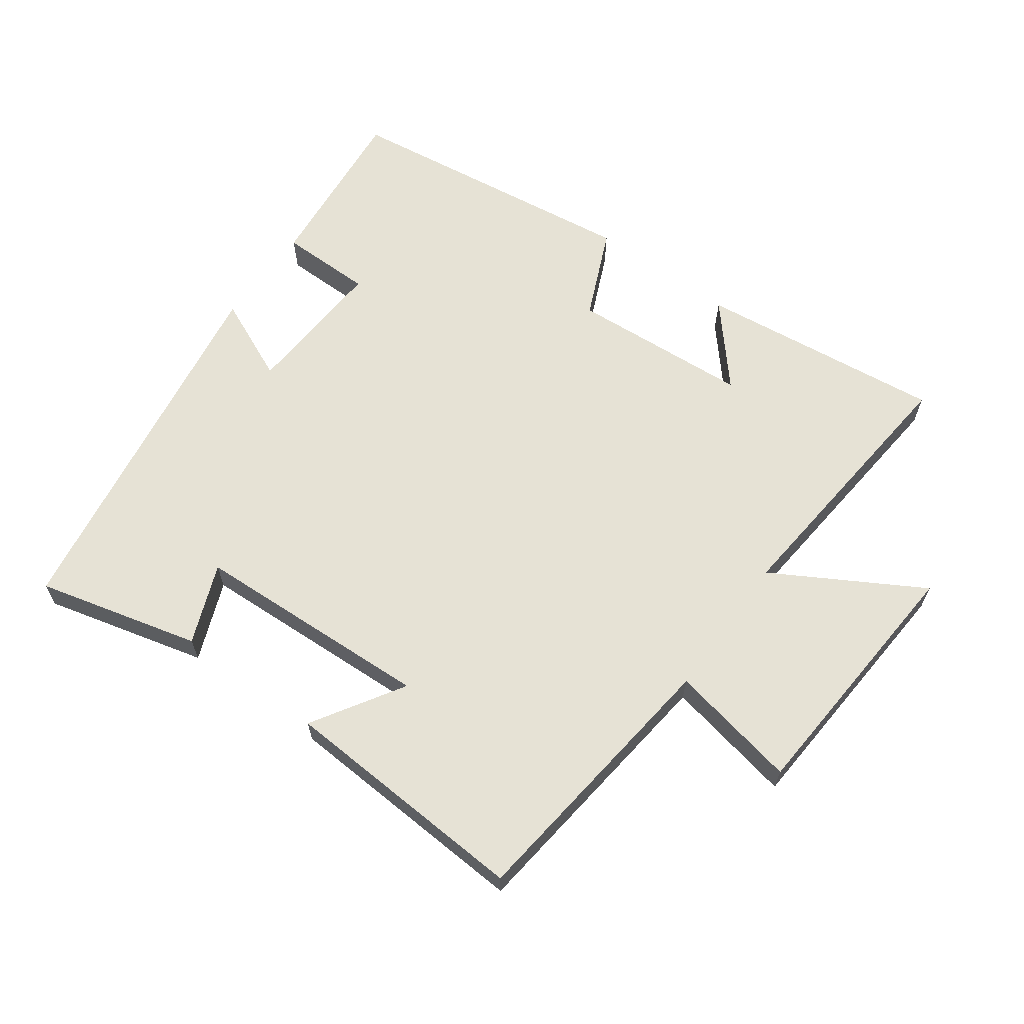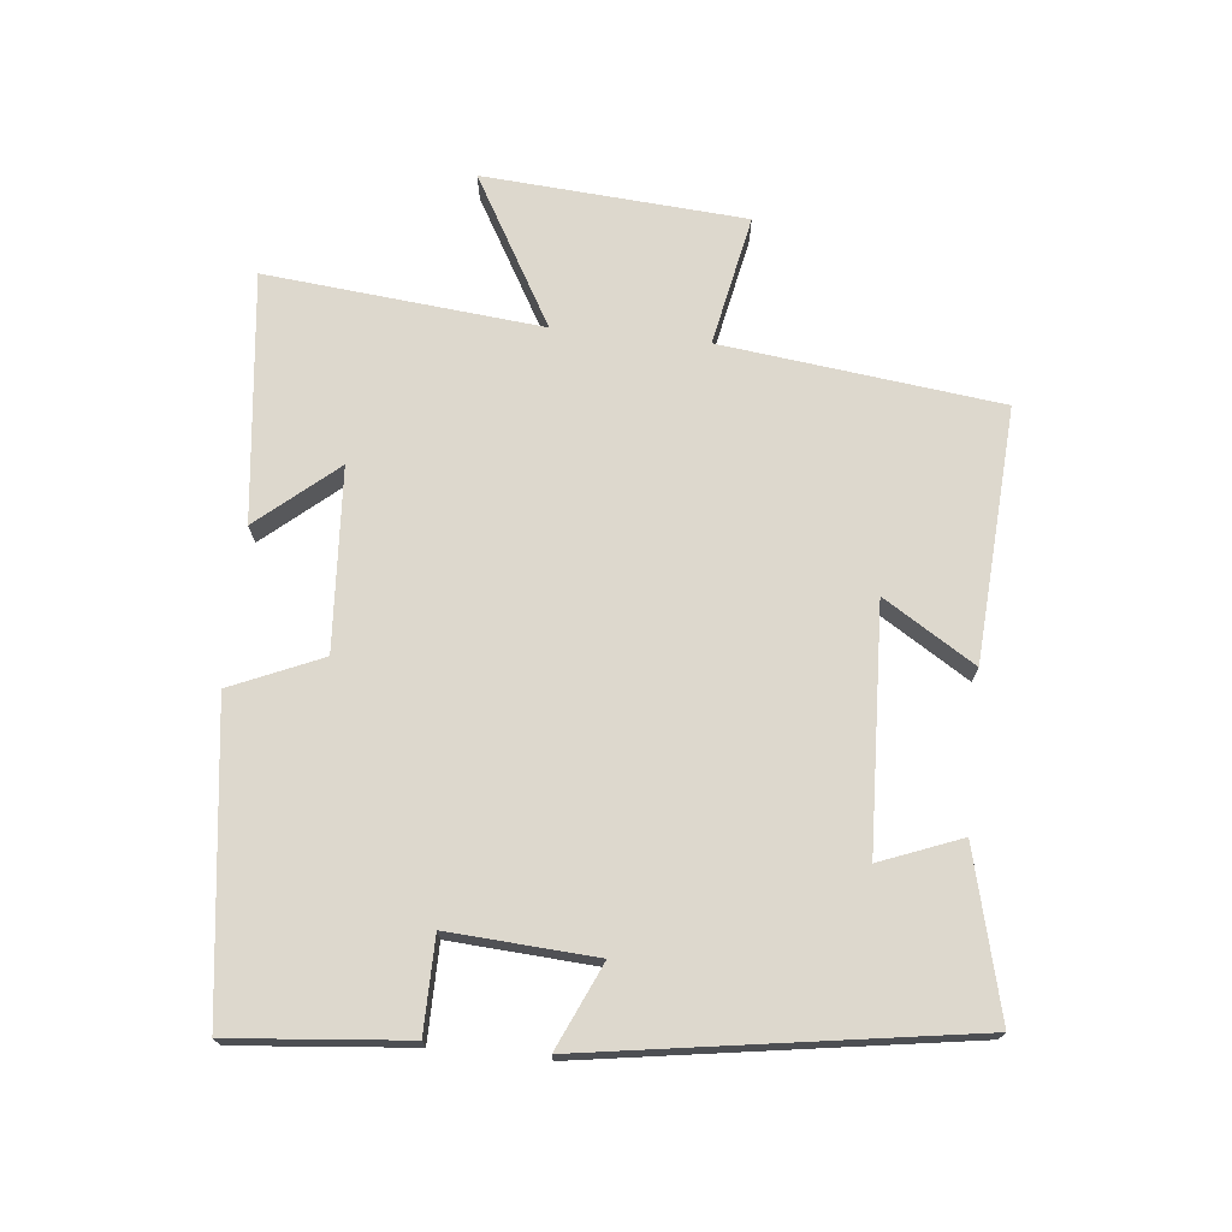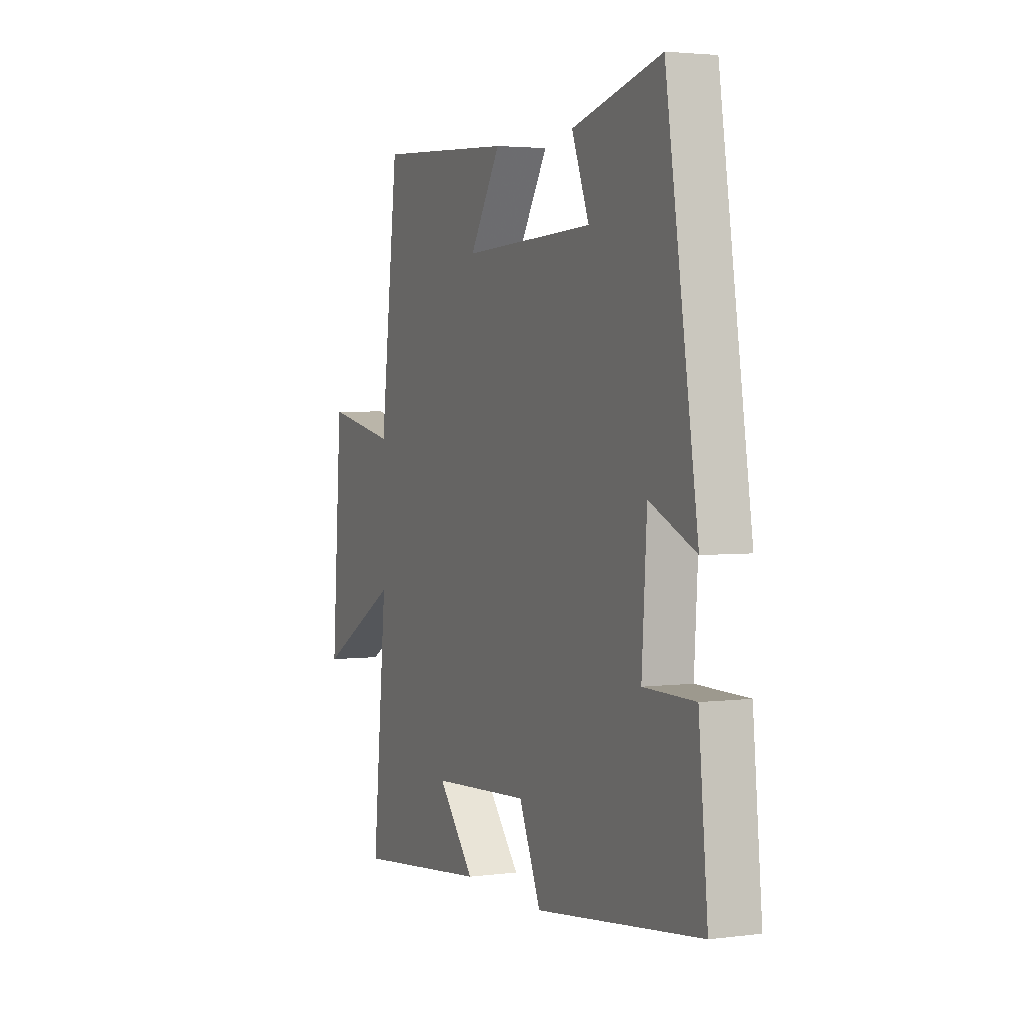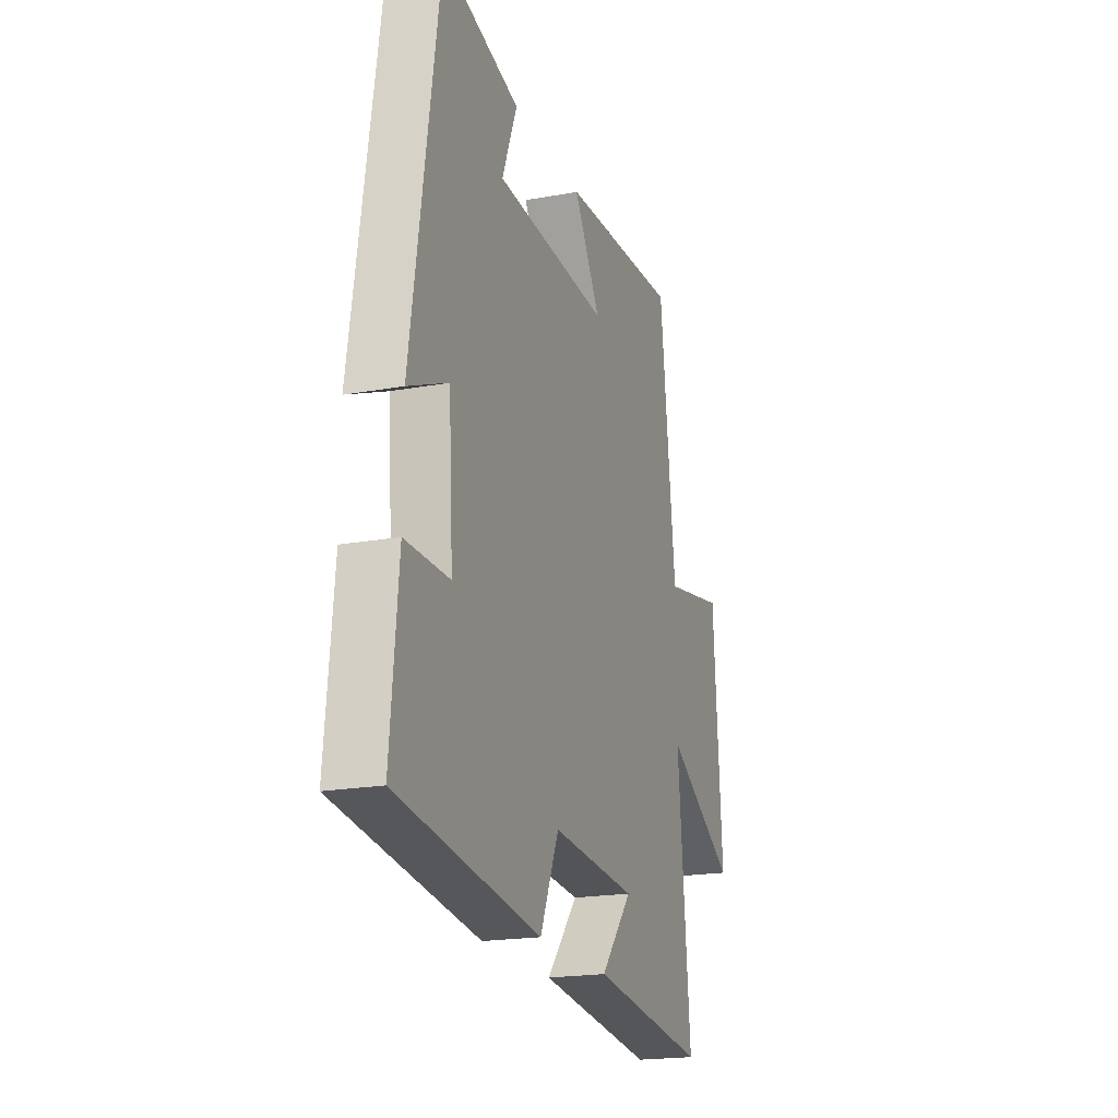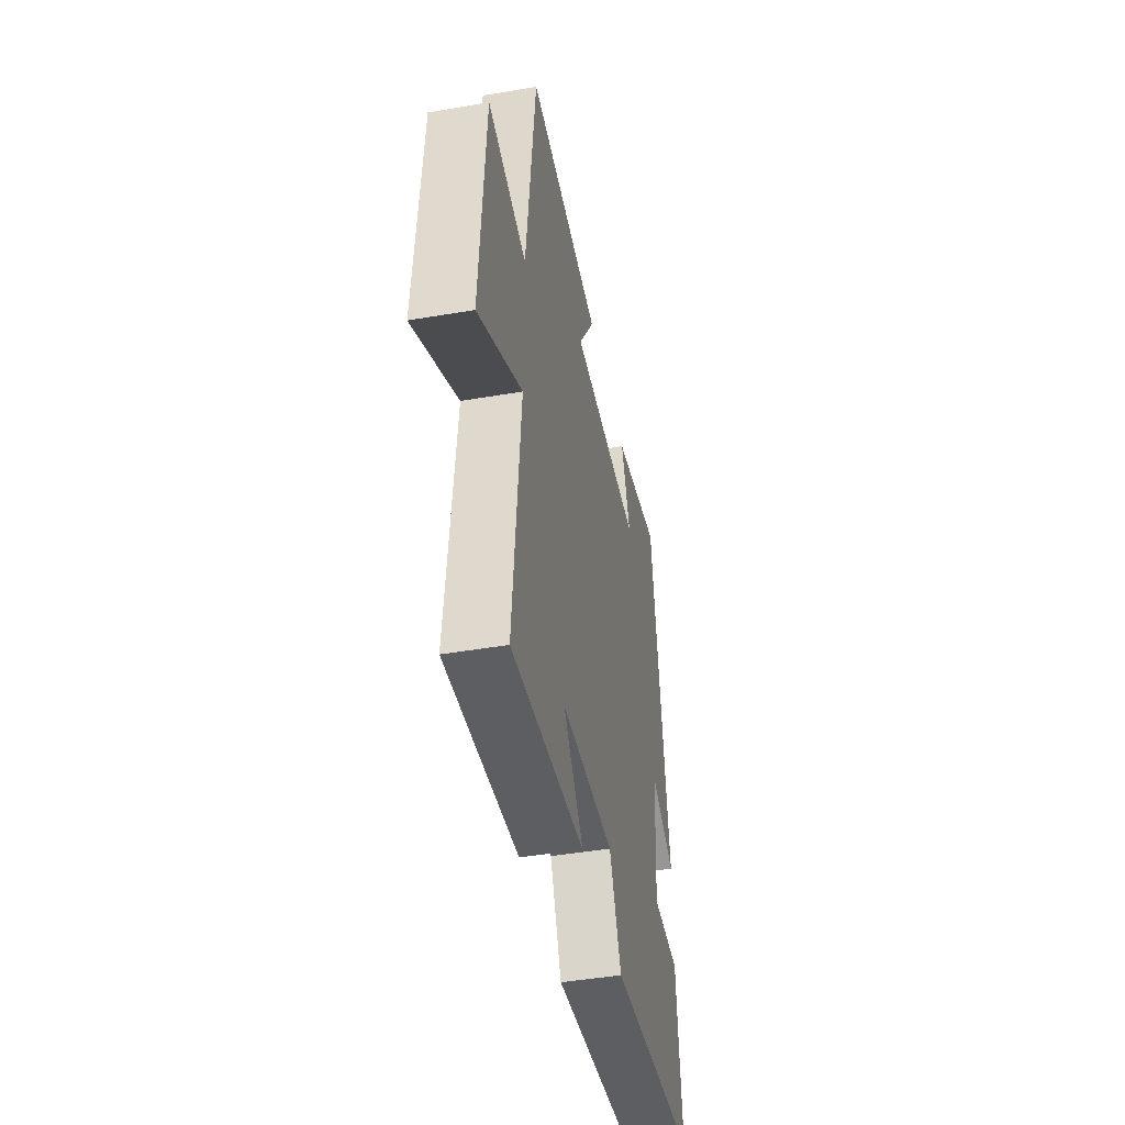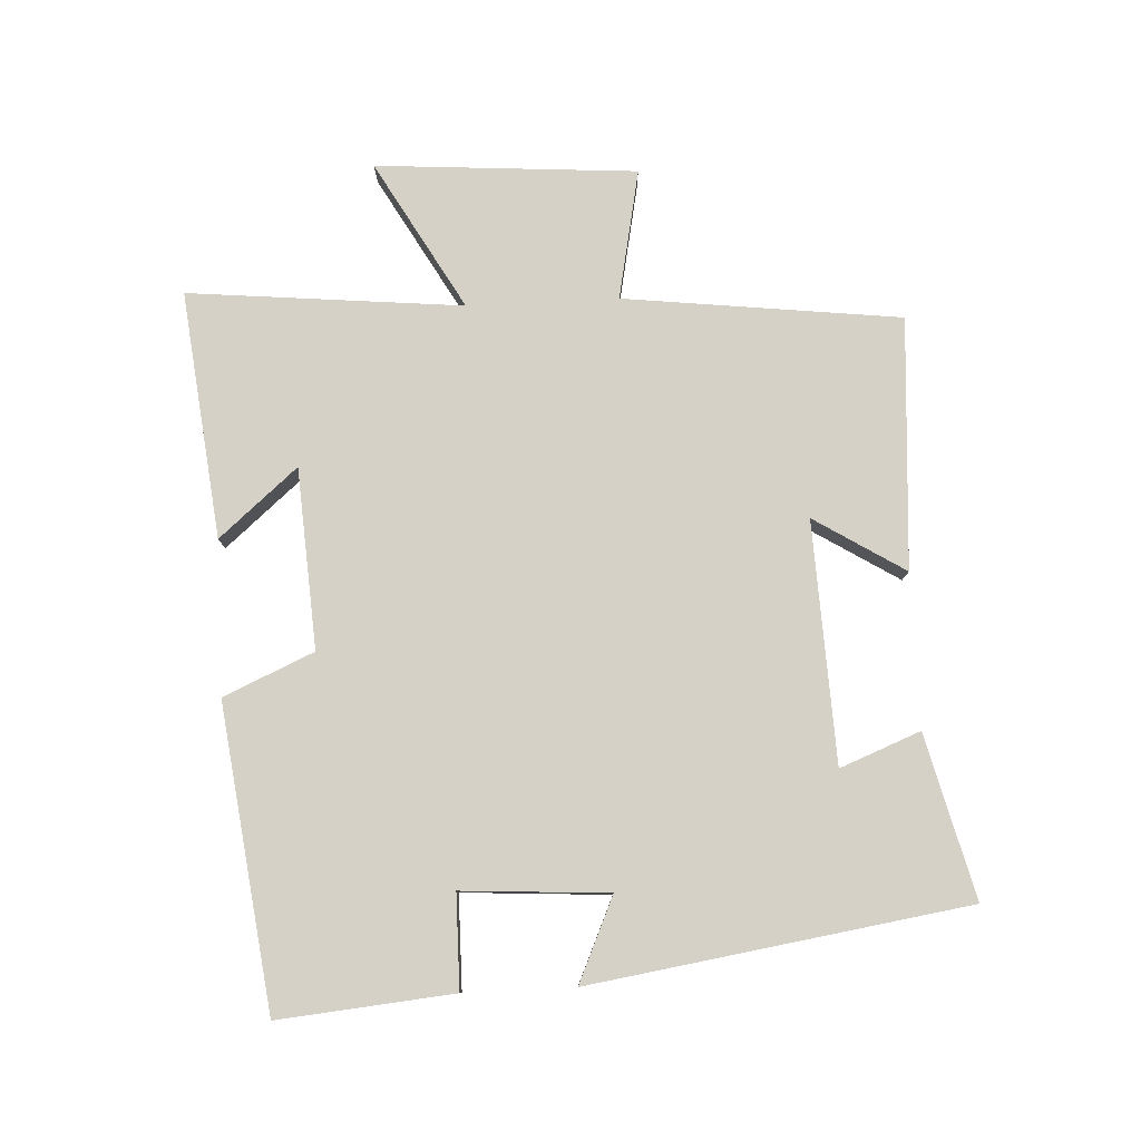
<metadata>
{"format":"obj","ext":"obj","renderer":"f3d","projection":"perspective","resolution":1024,"background":"white","views":[{"elev":63.9,"azim":35.9,"up":"+Y"},{"elev":72.2,"azim":-84.0,"up":"+Y"},{"elev":3.0,"azim":-113.8,"up":"+Z"},{"elev":-19.8,"azim":-71.3,"up":"+Z"},{"elev":-45.1,"azim":101.2,"up":"+Z"},{"elev":79.6,"azim":-92.8,"up":"+Y"}]}
</metadata>
<code>
v -0.525 0.07 -0.44
v -0.5 0.07 -0.175
v -0.358 0.07 -0.174
v -0.372 0.07 0.048
v -0.5 0.07 -0.009
v -0.412 0.07 0.563
v -0.164 0.07 0.5
v -0.212 0.07 0.378
v 0.154 0.07 0.362
v 0.068 0.07 0.5
v 0.45 0.07 0.523
v 0.5 0.07 0.102
v 0.697 0.07 0.141
v 0.725 0.07 -0.255
v 0.5 0.07 -0.126
v 0.54 0.07 -0.543
v 0.165 0.07 -0.5
v 0.267 0.07 -0.381
v -0.007 0.07 -0.363
v -0.067 0.07 -0.5
v -0.525 0 -0.44
v -0.5 0 -0.175
v -0.358 0 -0.174
v -0.372 0 0.048
v -0.5 0 -0.009
v -0.412 0 0.563
v -0.164 0 0.5
v -0.212 0 0.378
v 0.154 0 0.362
v 0.068 0 0.5
v 0.45 0 0.523
v 0.5 0 0.102
v 0.697 0 0.141
v 0.725 0 -0.255
v 0.5 0 -0.126
v 0.54 0 -0.543
v 0.165 0 -0.5
v 0.267 0 -0.381
v -0.007 0 -0.363
v -0.067 0 -0.5
f 1 2 3
f 20 1 3
f 19 20 3
f 18 19 3 4
f 15 16 17 18
f 15 18 4
f 12 13 14 15
f 11 12 15
f 10 11 15
f 9 10 15
f 8 9 15 4
f 6 7 8
f 5 6 8
f 4 5 8
f 23 22 21
f 23 21 40
f 23 40 39
f 24 23 39 38
f 38 37 36 35
f 24 38 35
f 35 34 33 32
f 35 32 31
f 35 31 30
f 35 30 29
f 24 35 29 28
f 28 27 26
f 28 26 25
f 28 25 24
f 1 21 22 2
f 2 22 23 3
f 3 23 24 4
f 4 24 25 5
f 5 25 26 6
f 6 26 27 7
f 7 27 28 8
f 8 28 29 9
f 9 29 30 10
f 10 30 31 11
f 11 31 32 12
f 12 32 33 13
f 13 33 34 14
f 14 34 35 15
f 15 35 36 16
f 16 36 37 17
f 17 37 38 18
f 18 38 39 19
f 19 39 40 20
f 20 40 21 1

</code>
